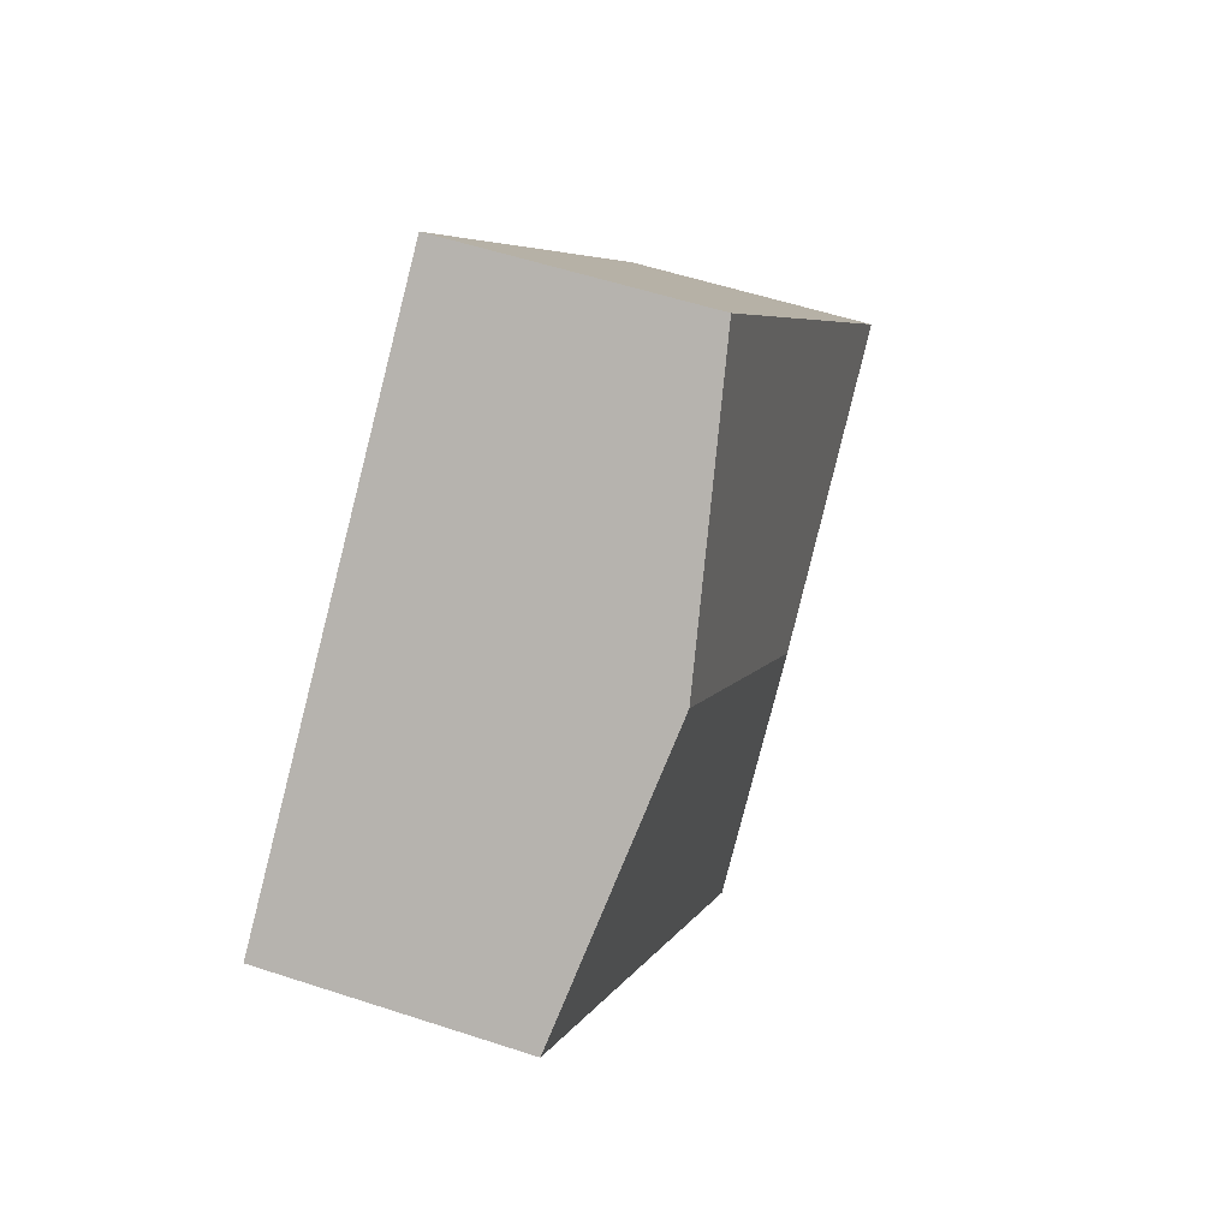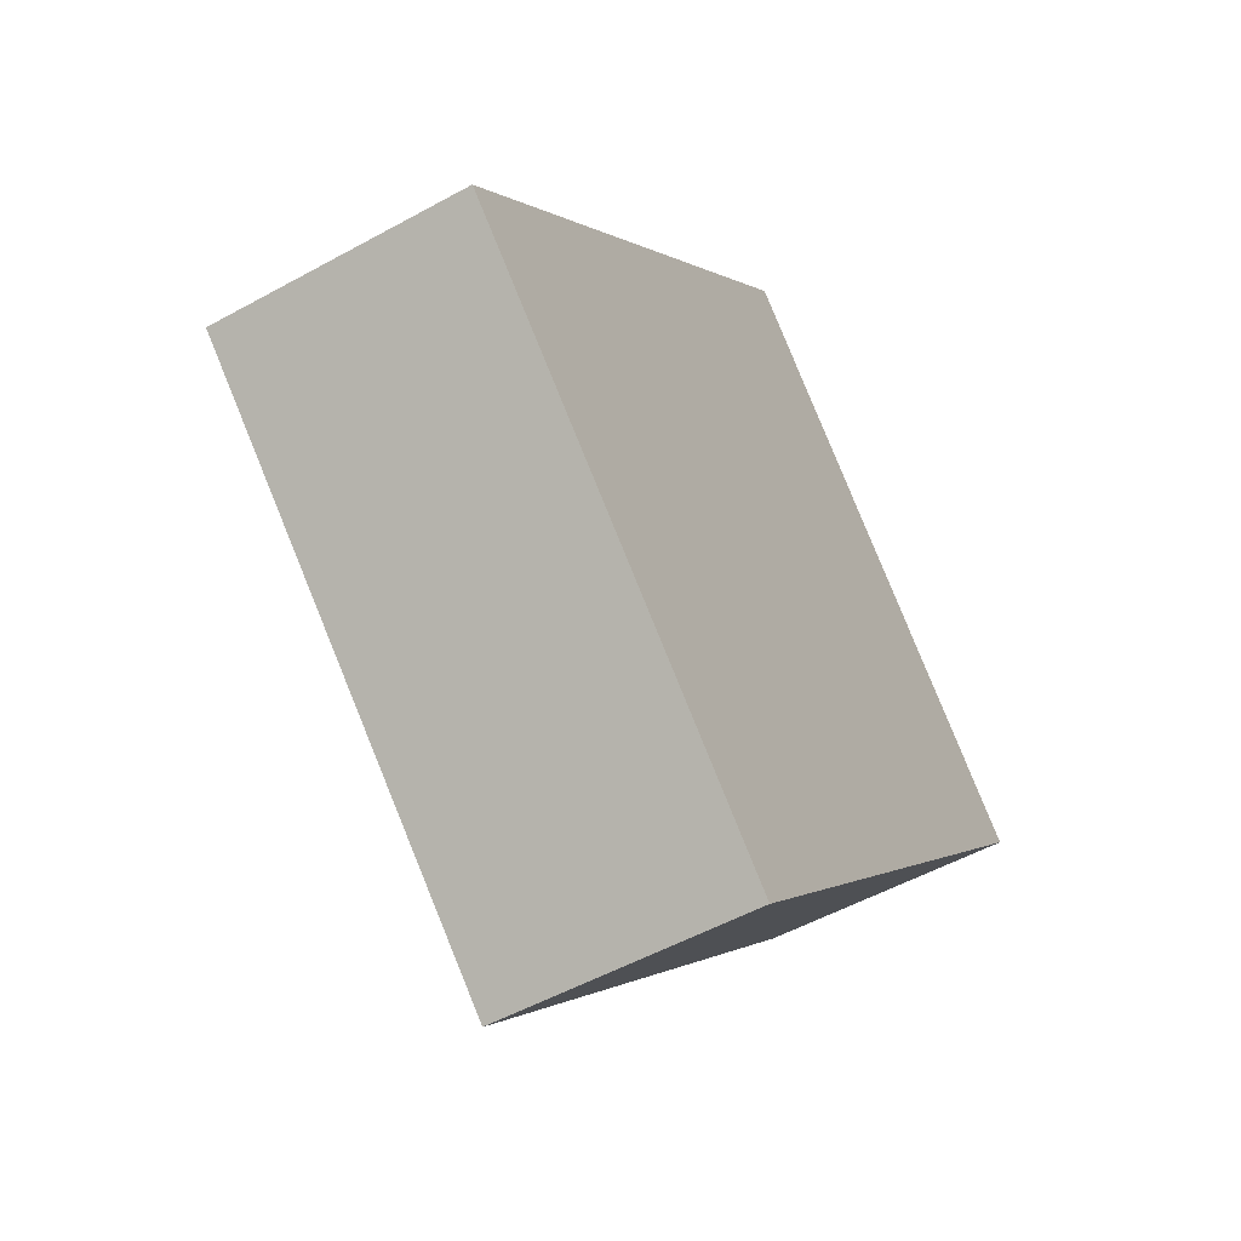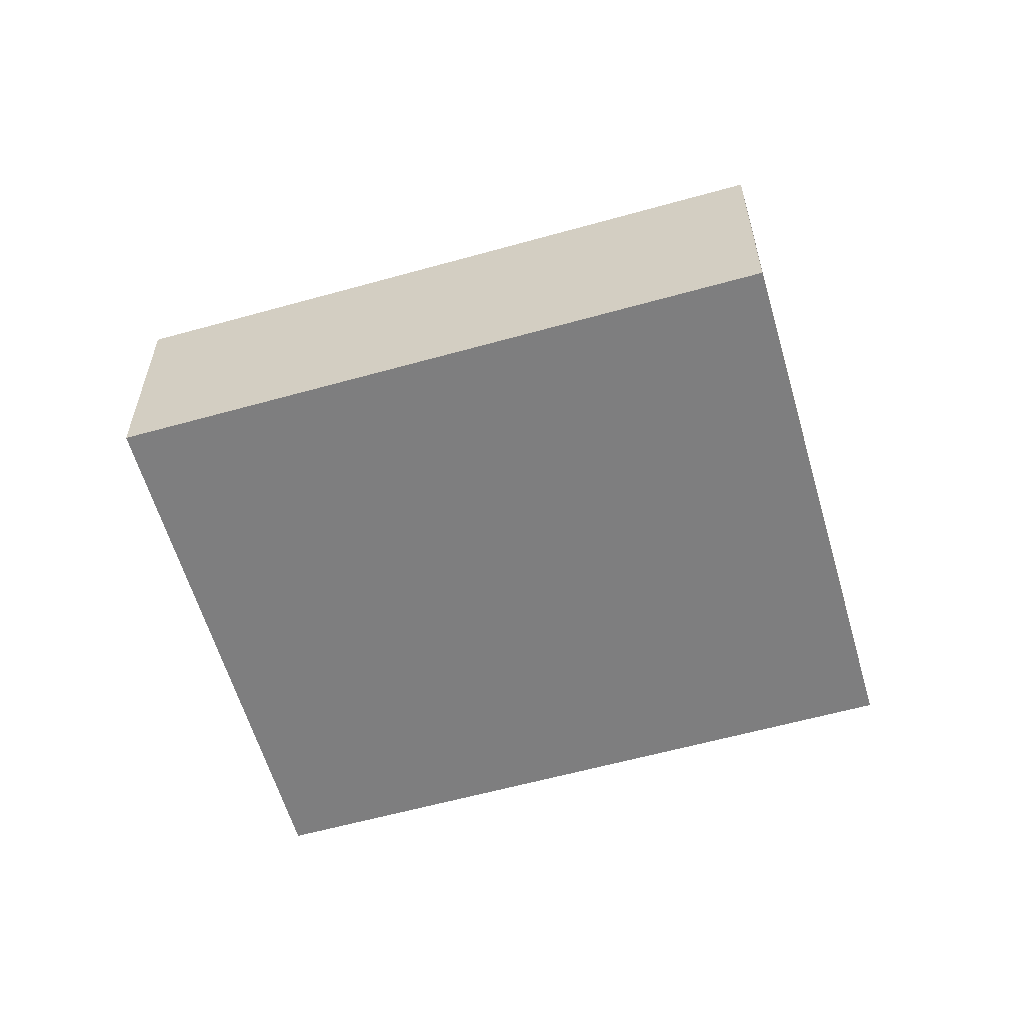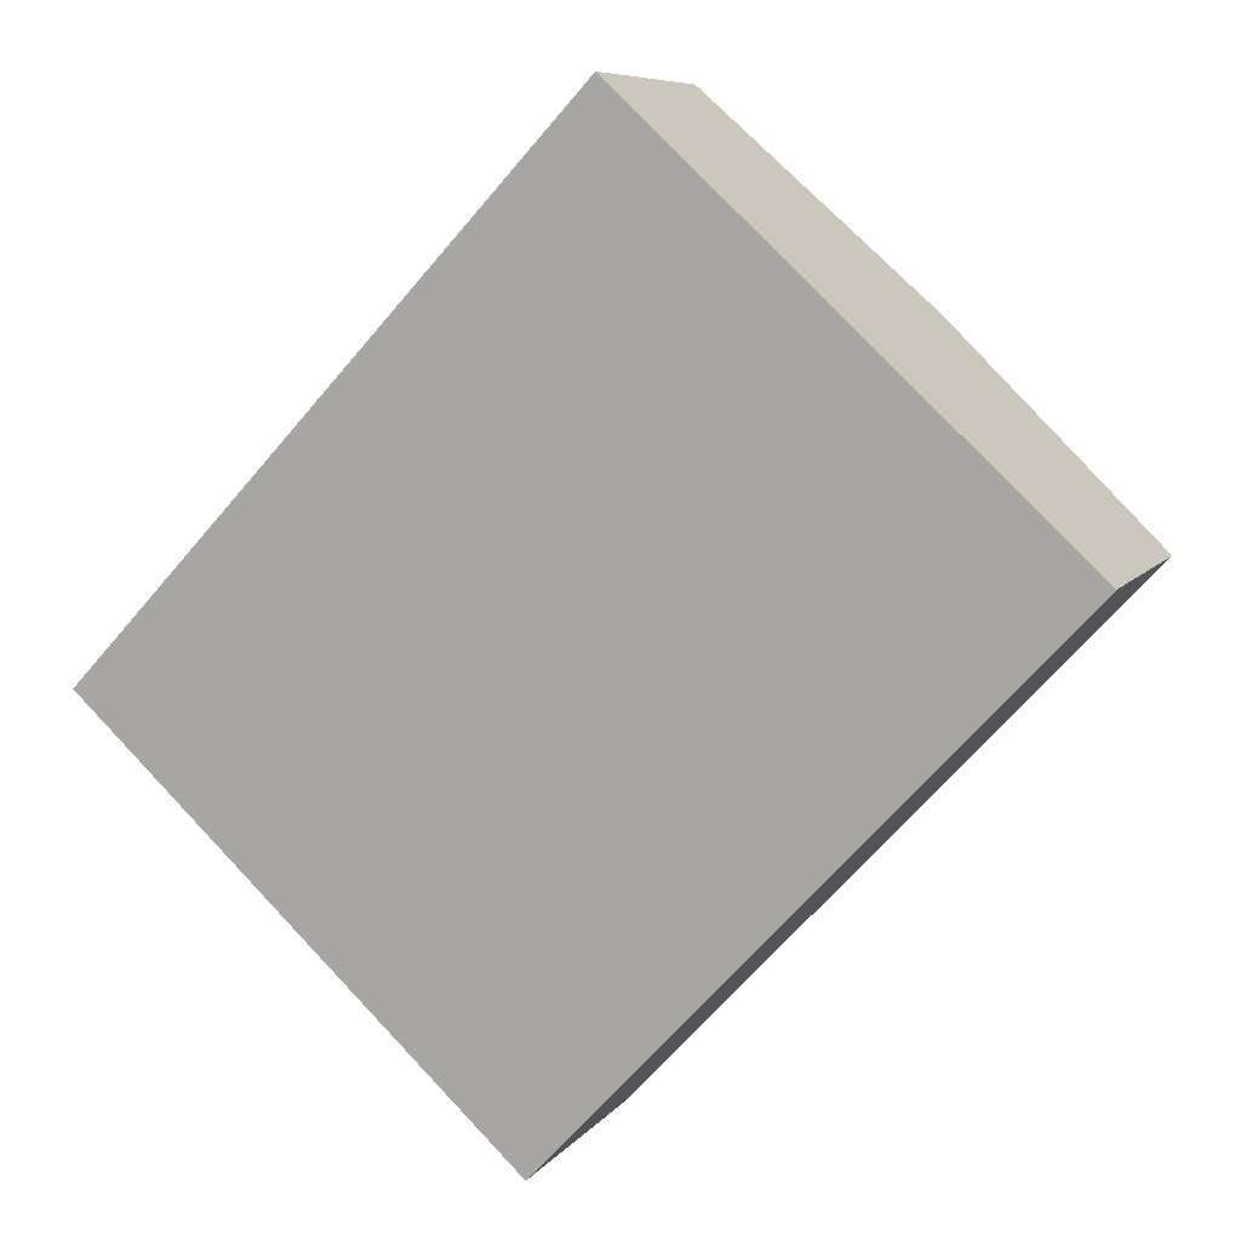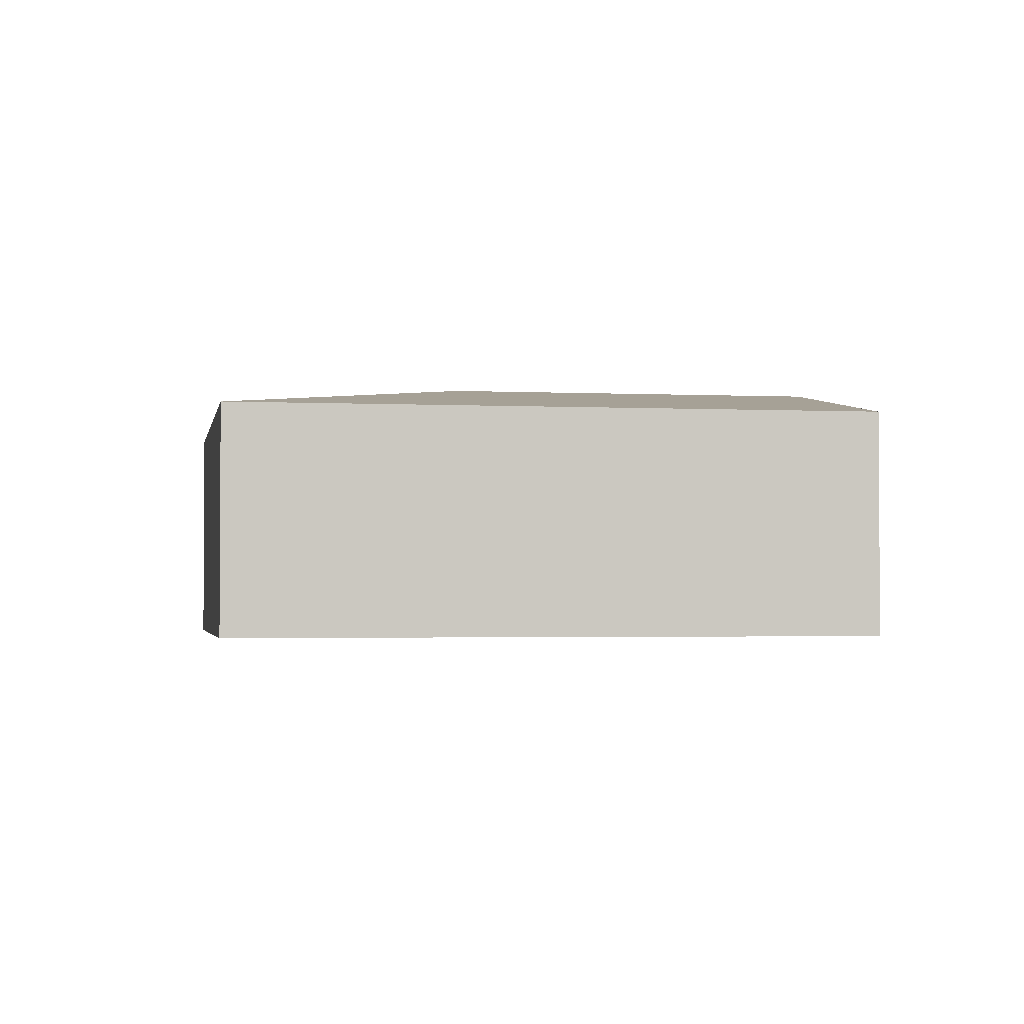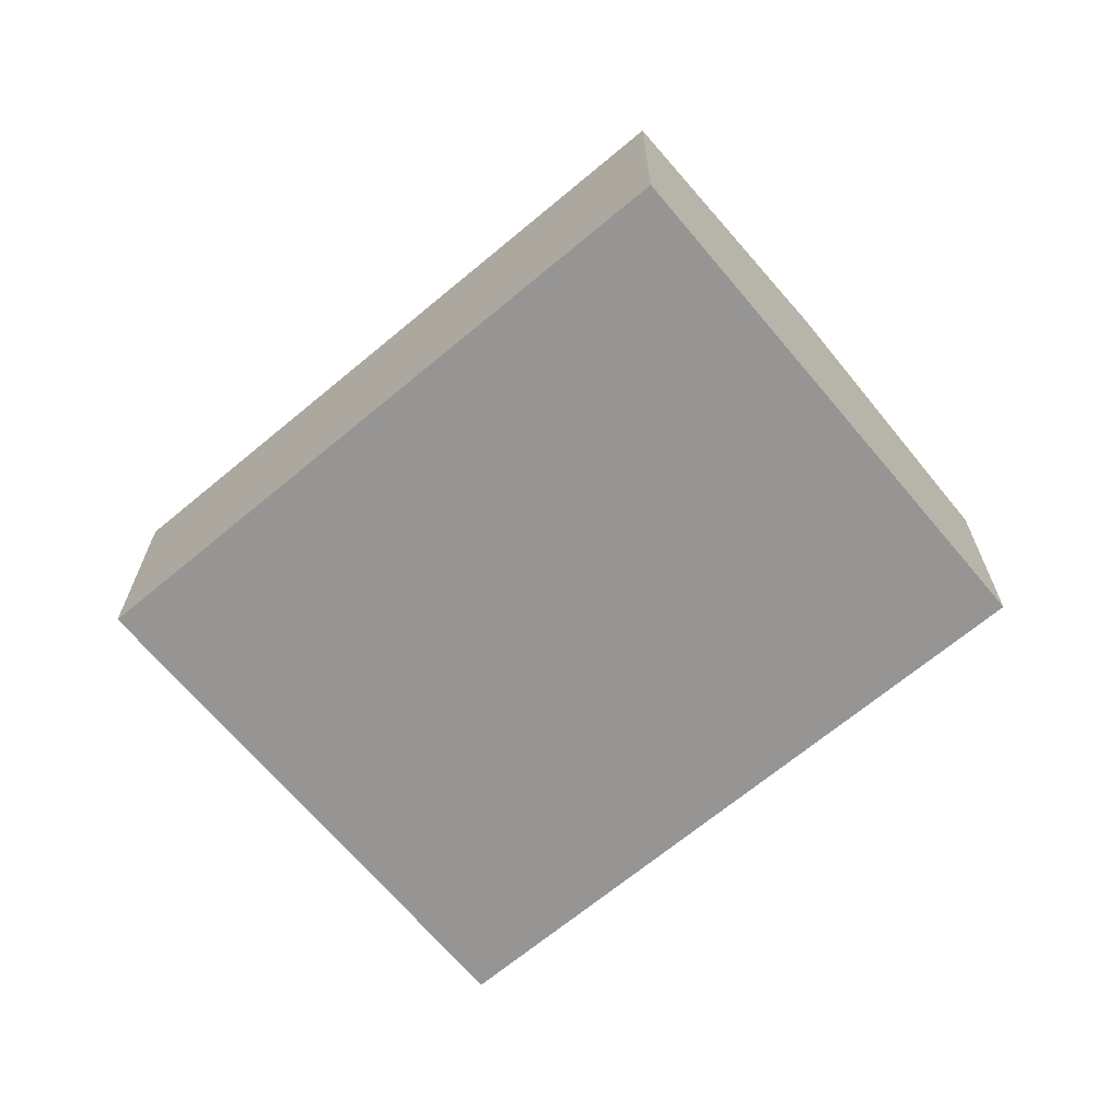
<metadata>
{"format":"obj","ext":"obj","renderer":"f3d","projection":"perspective","resolution":1024,"background":"white","views":[{"elev":53.6,"azim":109.5,"up":"+Z"},{"elev":-51.8,"azim":-59.0,"up":"+Z"},{"elev":-59.4,"azim":149.1,"up":"+Y"},{"elev":7.7,"azim":20.2,"up":"+Z"},{"elev":-2.3,"azim":-56.8,"up":"+Y"},{"elev":-67.5,"azim":-7.0,"up":"+Y"}]}
</metadata>
<code>
v  4.181 2.947 0.143
v  4.974 2.503 5.326
v  7.136 2.947 3.307
v  0 2.503 1.533e-16
v  9.297 2.503 1.289
v  4.324 2.503 -4.037
v  0 0 0
v  4.974 -3.261e-16 5.326
v  7.136 -2.025e-16 3.307
v  9.297 -7.893e-17 1.289
v  4.324 2.472e-16 -4.037
g defaultobject
f 1 2 3
f 2 1 4
f 5 1 3
f 1 5 6
f 1 6 4
f 7 2 4
f 2 7 8
f 8 3 2
f 3 8 9
f 3 9 5
f 5 9 10
f 10 6 5
f 6 10 11
f 11 4 6
f 4 11 7
f 11 8 7
f 8 11 9
f 9 11 10

</code>
